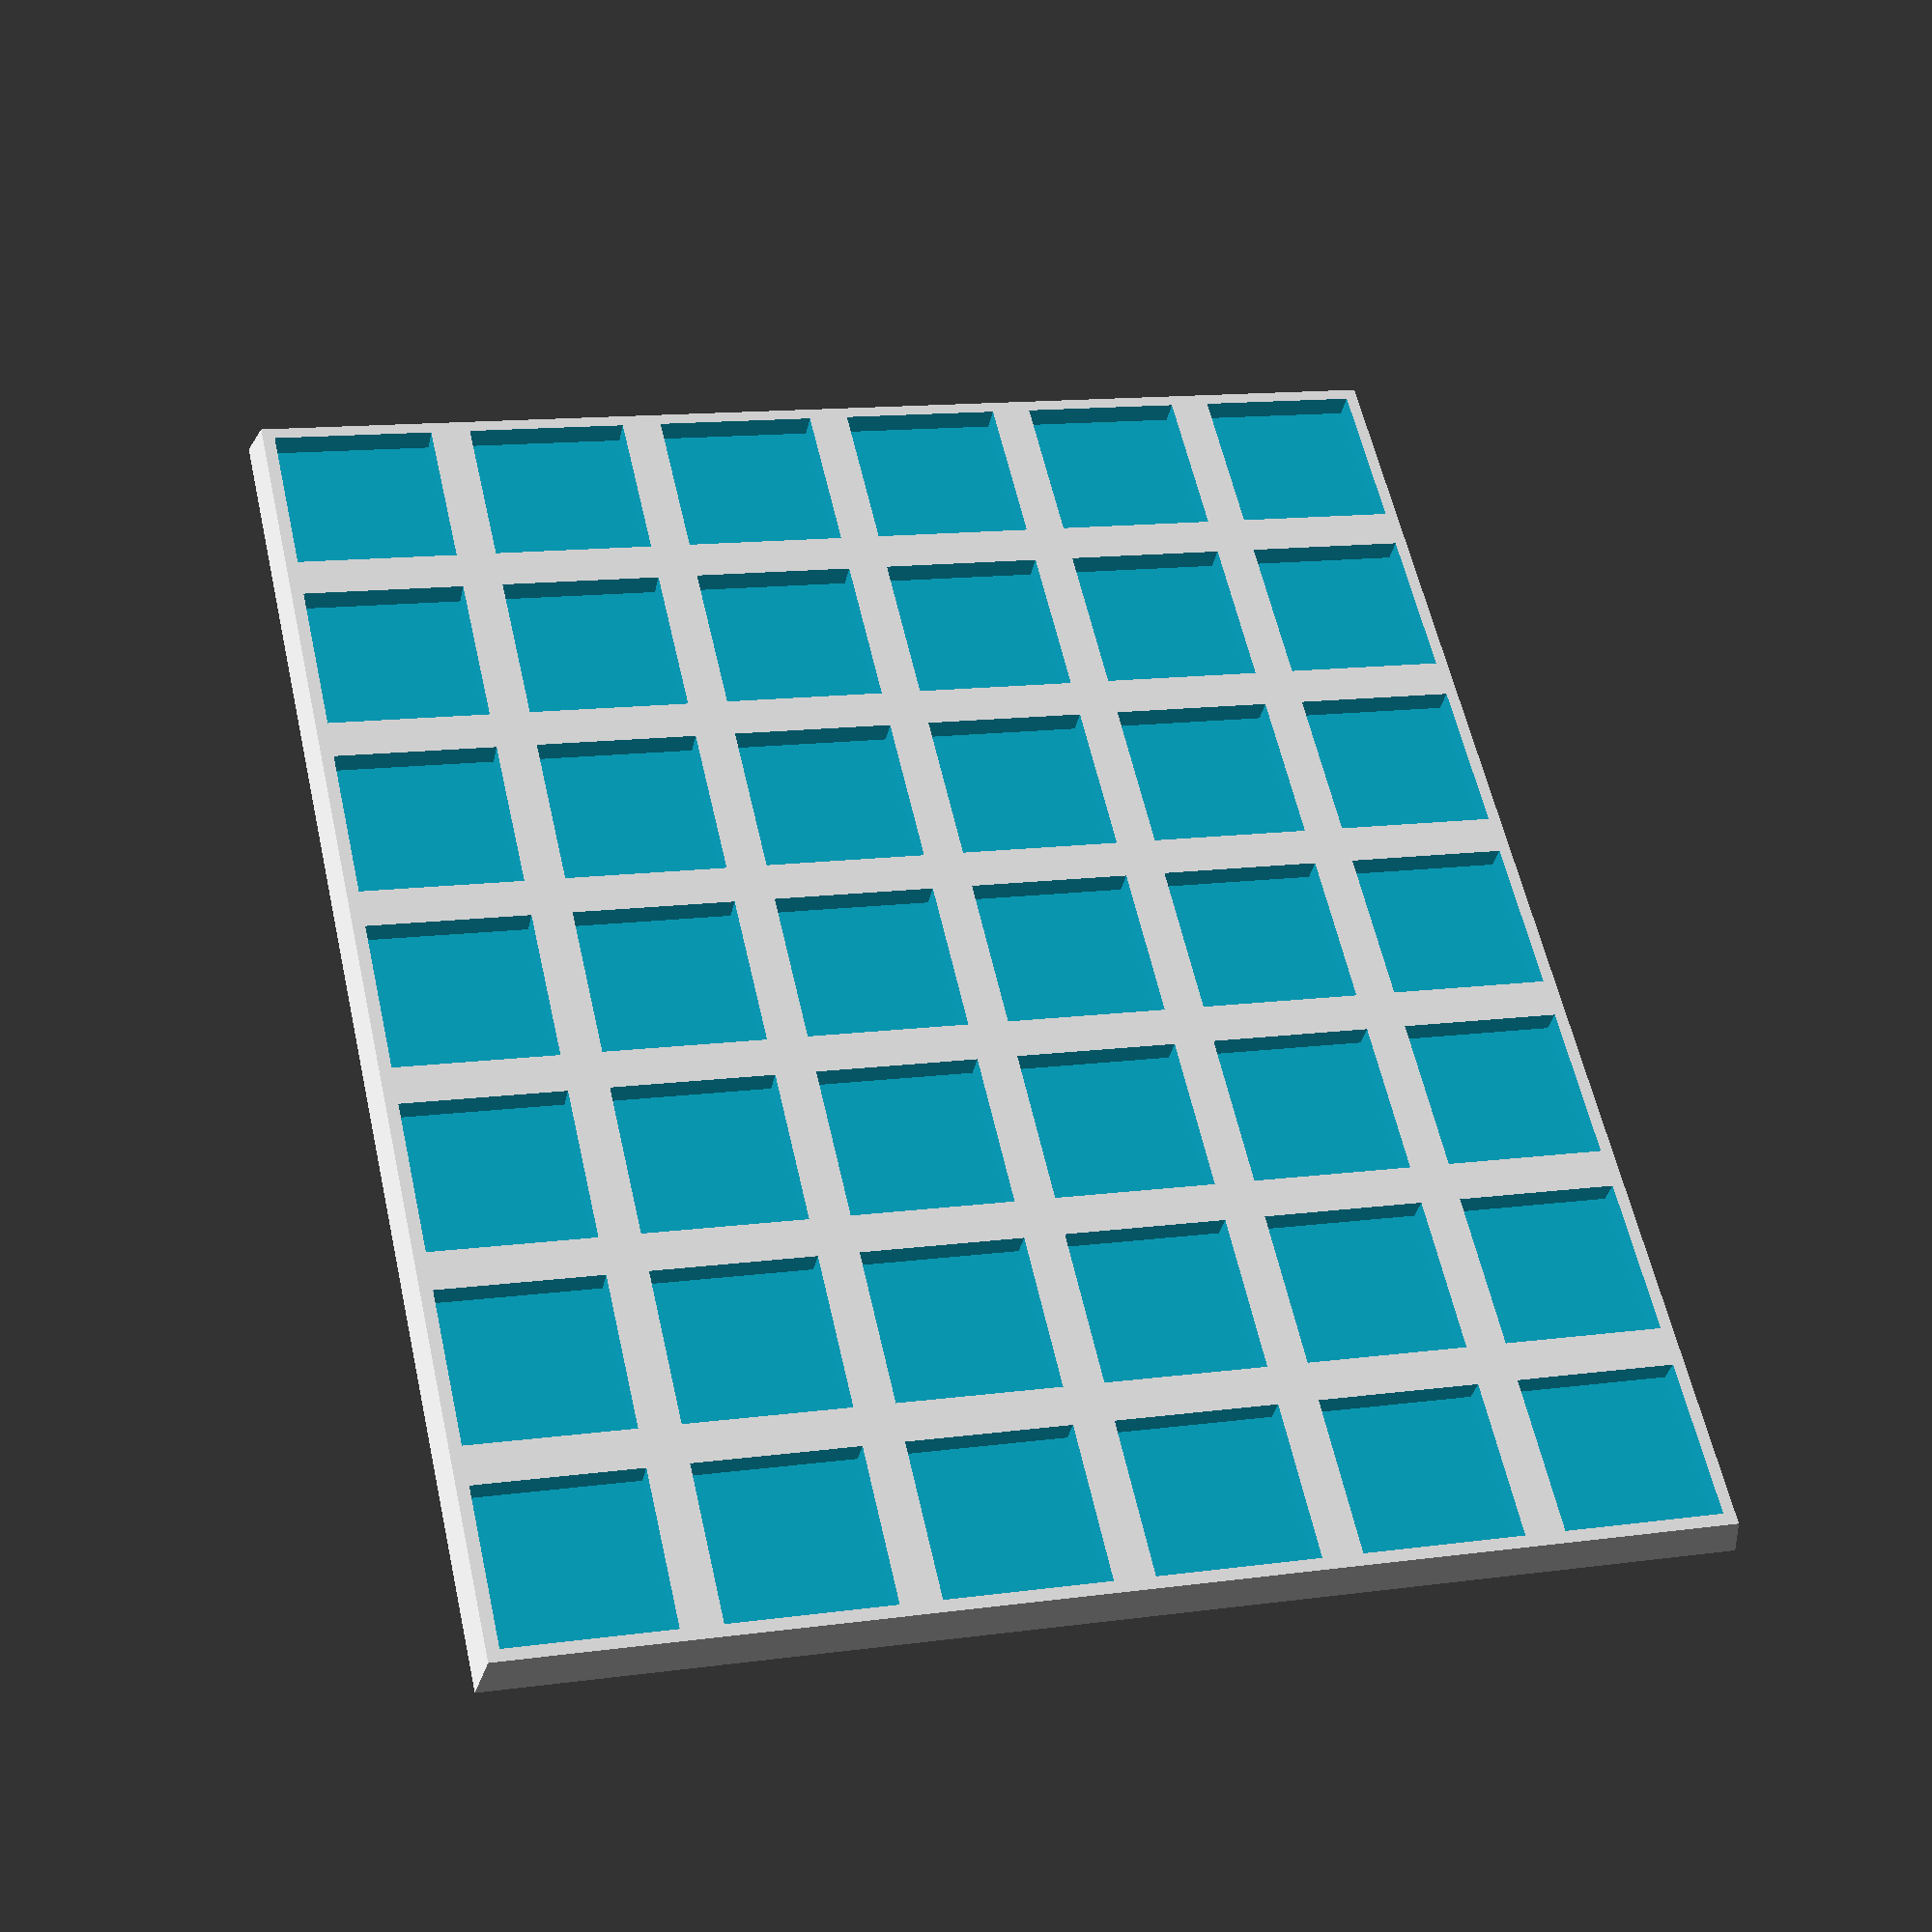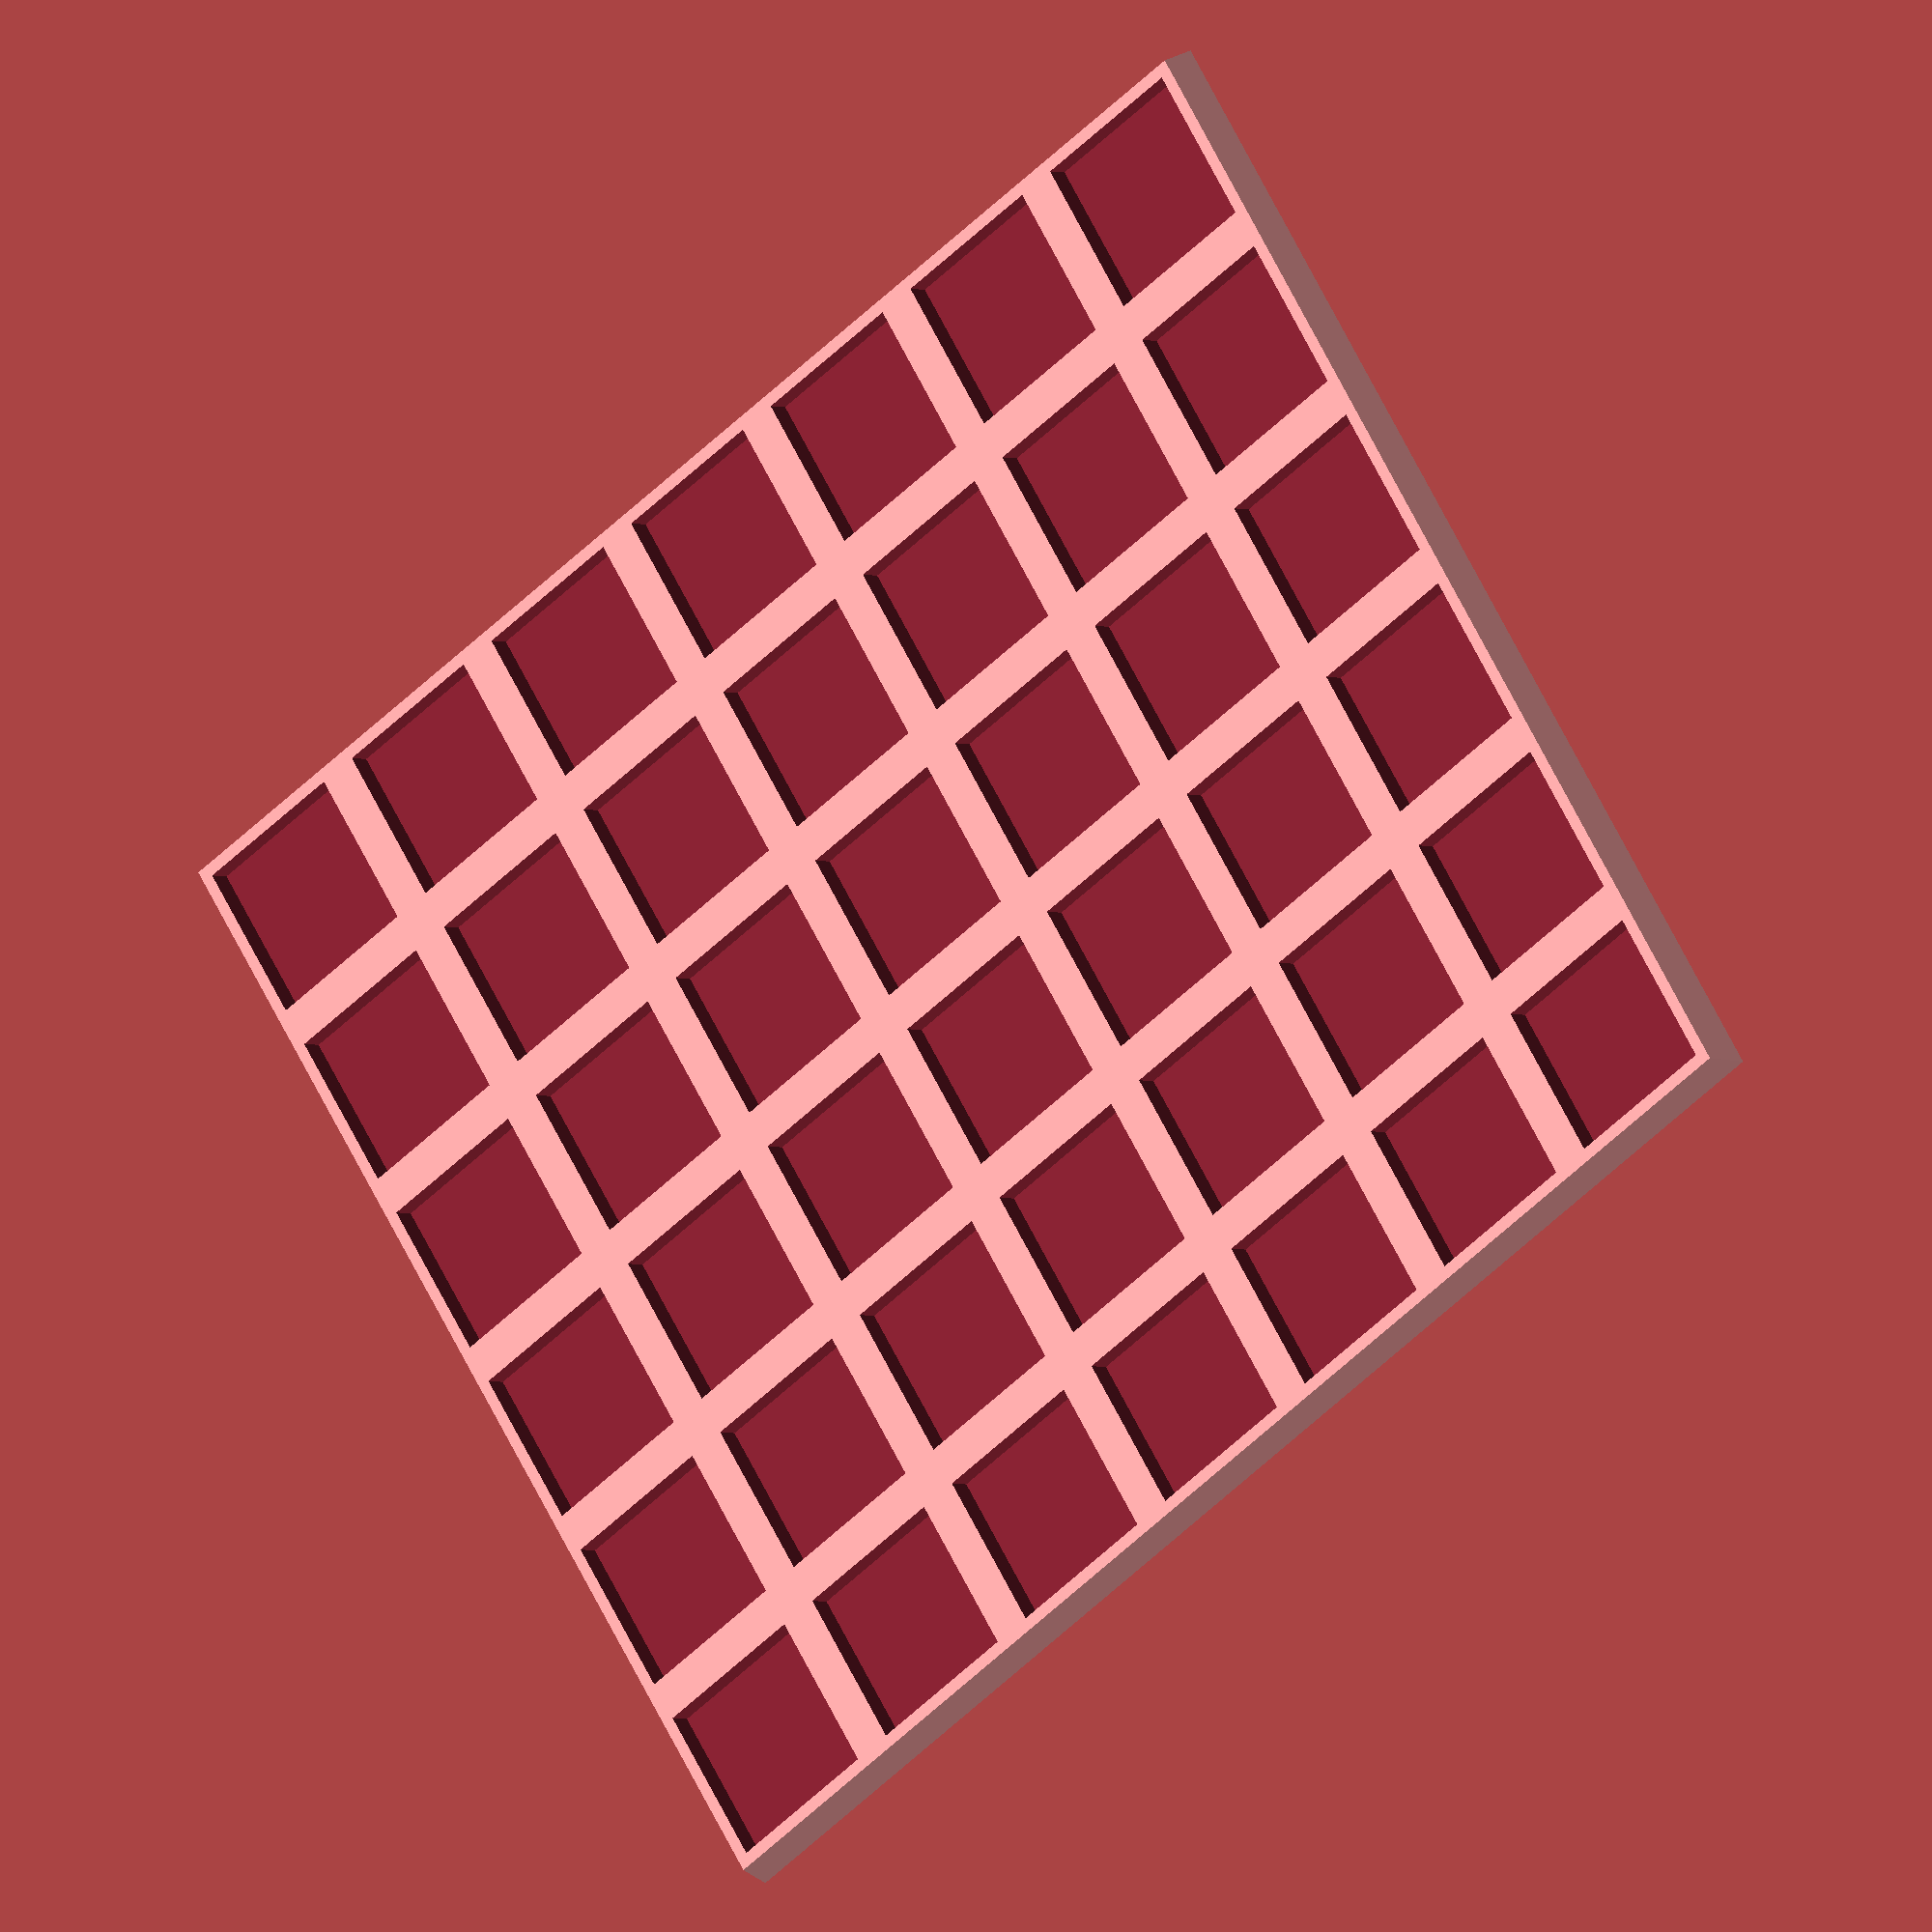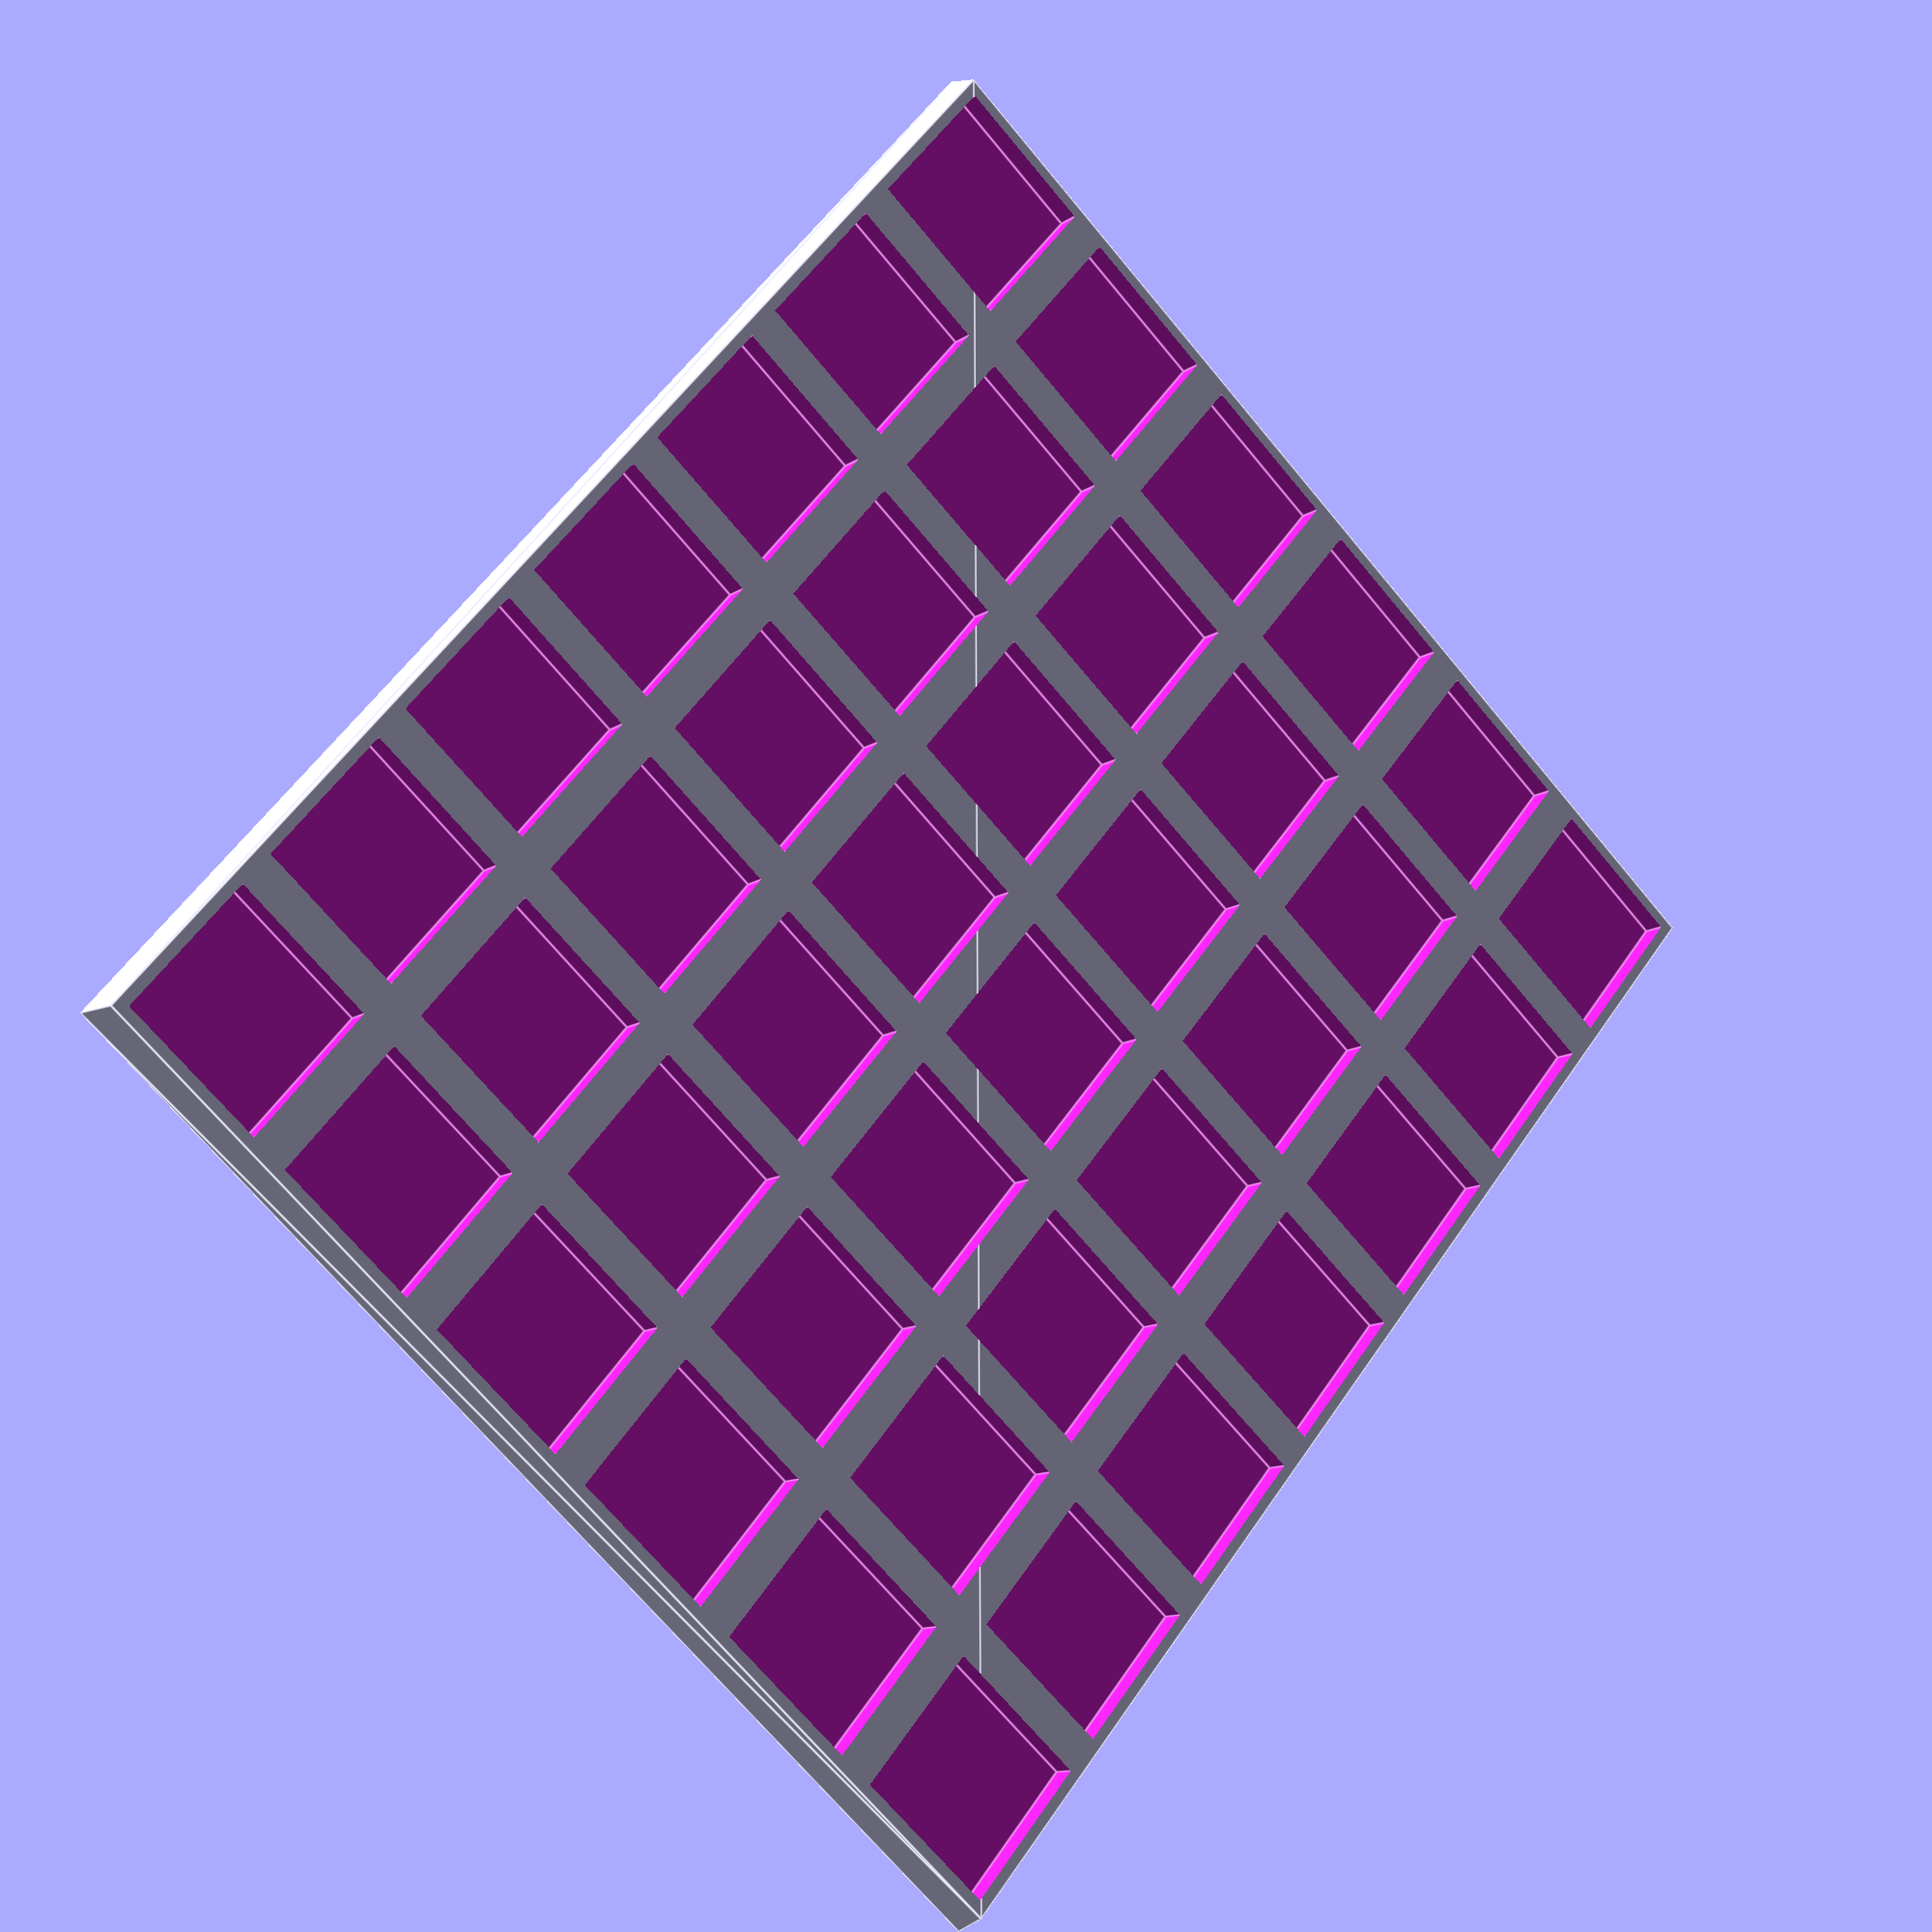
<openscad>
// Copyright 2023 Stefano Linguerri
//
// Licensed under the Apache License, Version 2.0 (the "License");
// you may not use this file except in compliance with the License.
// You may obtain a copy of the License at
// http://www.apache.org/licenses/LICENSE-2.0
//
// Unless required by applicable law or agreed to in writing, software
// distributed under the License is distributed on an "AS IS" BASIS,
// WITHOUT WARRANTIES OR CONDITIONS OF ANY KIND, either express or implied.
// See the License for the specific language governing permissions and
// limitations under the License.

//Number of columns for this tray
cols = 6;
//Number of rows for this tray
rows = 7;
//heigh (thickness) of this tray
height = 5;
// square base size 
base_size = 25;
// square base size of adapted models
adapted_base_size = 20;
//minimum bottom height (thickness) of the insets for the bases
height_offset = 2;
//Inset of the top of the tray: greater the value greater the slope of the tray
inset = 1;
//if base adapted are round (in this case adapted_base_size is considered as the diameter of the round base)
isRound_adapted = false;

module tray(cols, rows, height, base_size, adapted_base_size, inset) {
    
    b_total_cols = base_size * cols;
    b_total_rows = base_size * rows;
    
    t_total_cols = base_size * cols - inset *2;
    t_total_rows = base_size * rows - inset *2;
    
 
    polyhedron(
        points=[
                [0,0,0],                        //base bottom left
                [b_total_cols,0,0],             //base bottom right
                [b_total_cols,b_total_rows,0],  //base top right
                [0,b_total_rows,0],             //base top left
    
                [inset,  inset,   height],                              //surface bottom left
                [inset + t_total_cols, inset,  height],                 //surface bottom right
                [inset + t_total_cols, inset + t_total_rows, height],   //surface top right
                [inset,   inset + t_total_rows,  height]                //surface top left
            ],
        faces =[
                    [0,1,2,3],
                    [4,5,1,0],
                    [5,6,2,1],
                    [6,7,3,2],
                    [7,4,0,3],
                    [7,6,5,4]
                ]
    );
        

   
}

module adapted_base_holes(cols, rows, height_offset, base_size, adapted_base_size,isRound_adapted) {
    
    gap = base_size - adapted_base_size;

    for (c = [0:cols-1]){
        for (r = [0:rows-1]){
            translate( 
                        [gap/2 + (c*adapted_base_size) + (c*gap), //row
                        gap/2 + (r*adapted_base_size) + (r*gap), //col
                        height_offset]
            )                       
            cube(size = adapted_base_size);            
        }
    }
}

module adapted_base_holes_round(cols, rows, height_offset, base_size, adapted_base_size) {
    
    gap = base_size - adapted_base_size;
    echo(gap)
    for (c = [0:cols-1]){
        for (r = [0:rows-1]){
            translate( 
                        [base_size/2 + base_size * c , //row
                        base_size/2 + base_size * r, //col
                        height_offset]
            )
            cylinder(r = adapted_base_size/2, h = height);
        }
    }
}

difference(){
    tray(cols, rows, height, base_size, adapted_base_size, inset);
    
    if(!isRound_adapted){
        adapted_base_holes(cols, rows, height_offset, base_size, adapted_base_size, isRound_adapted);
    }else{
        adapted_base_holes_round(cols, rows, height_offset, base_size, adapted_base_size);
    }
}

</openscad>
<views>
elev=215.0 azim=347.2 roll=191.7 proj=p view=solid
elev=2.5 azim=236.6 roll=35.5 proj=o view=solid
elev=192.1 azim=220.3 roll=213.5 proj=p view=edges
</views>
